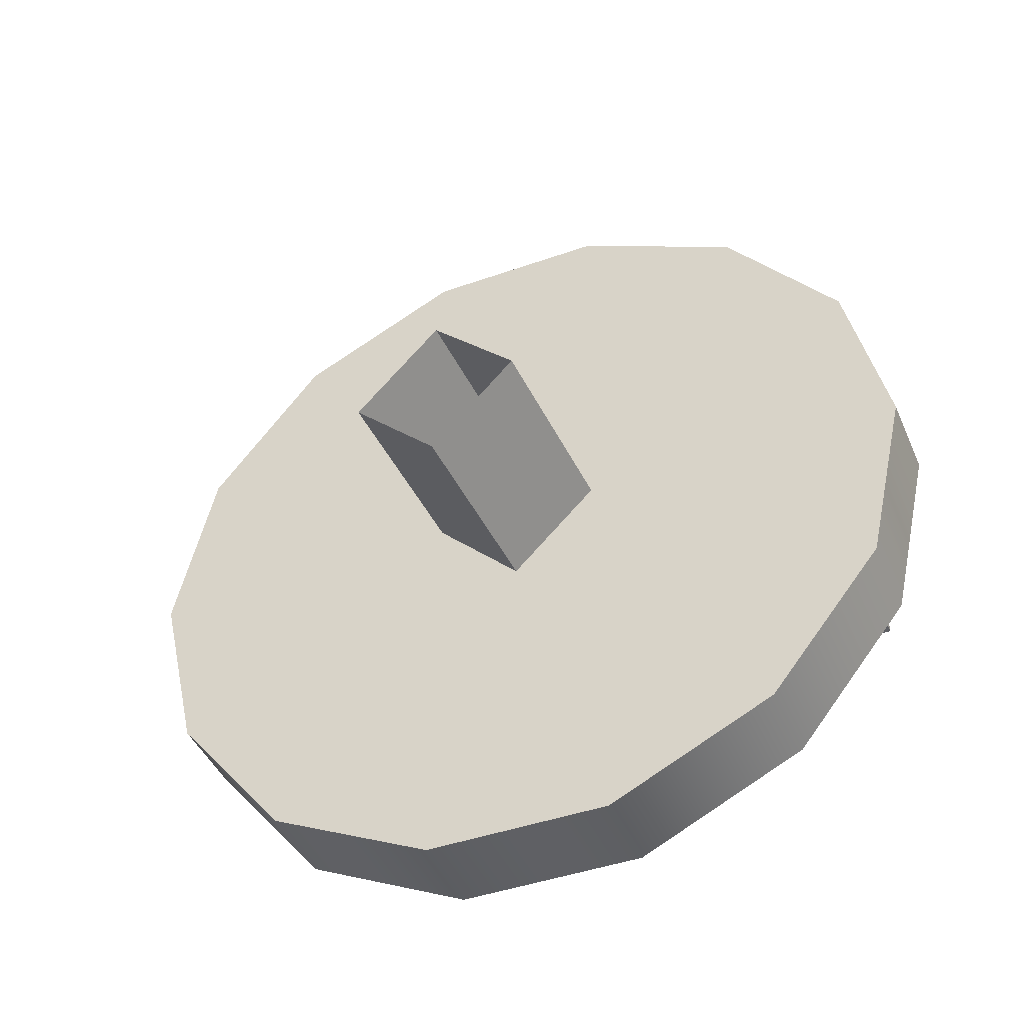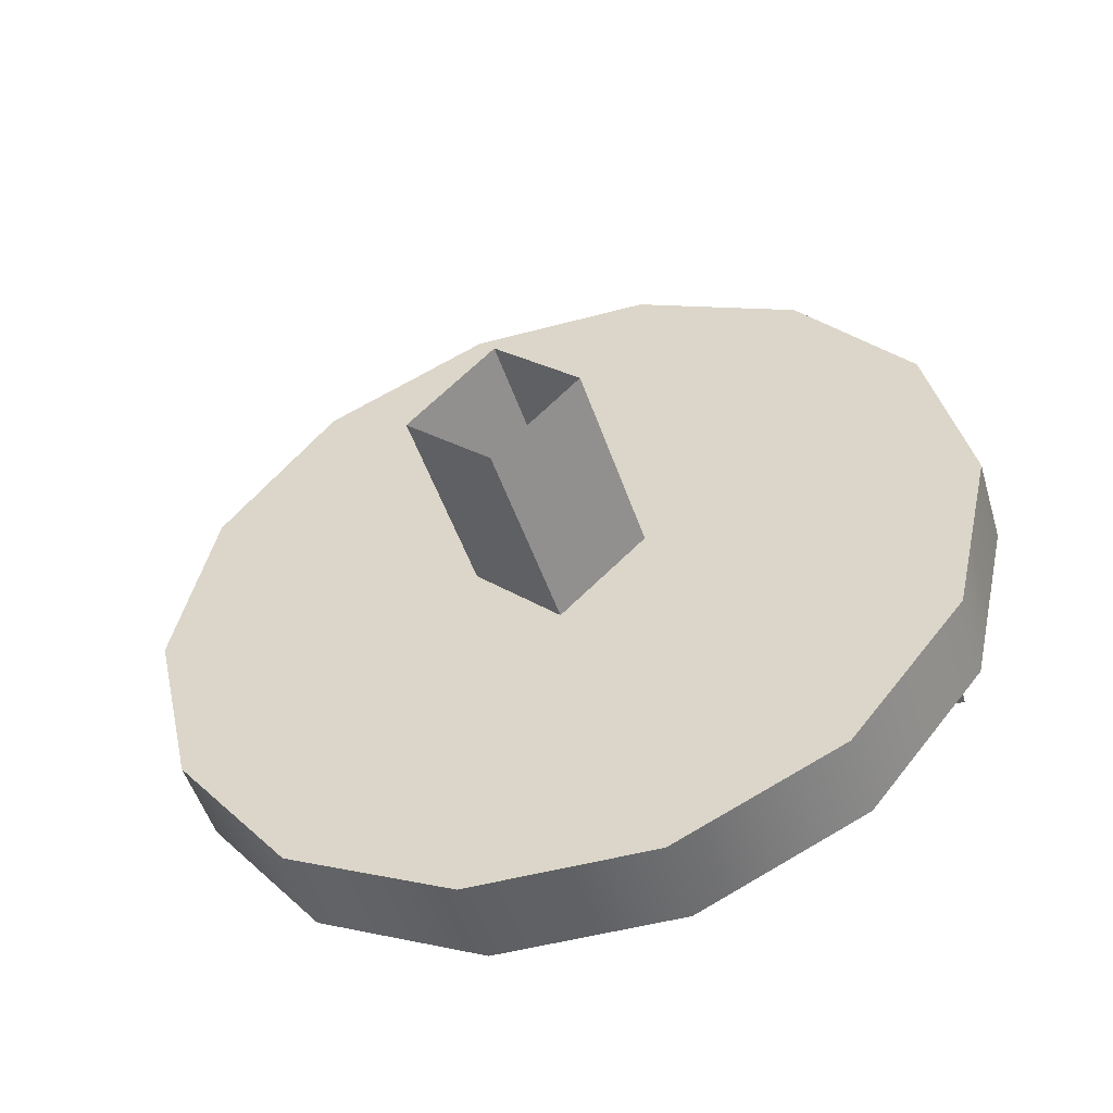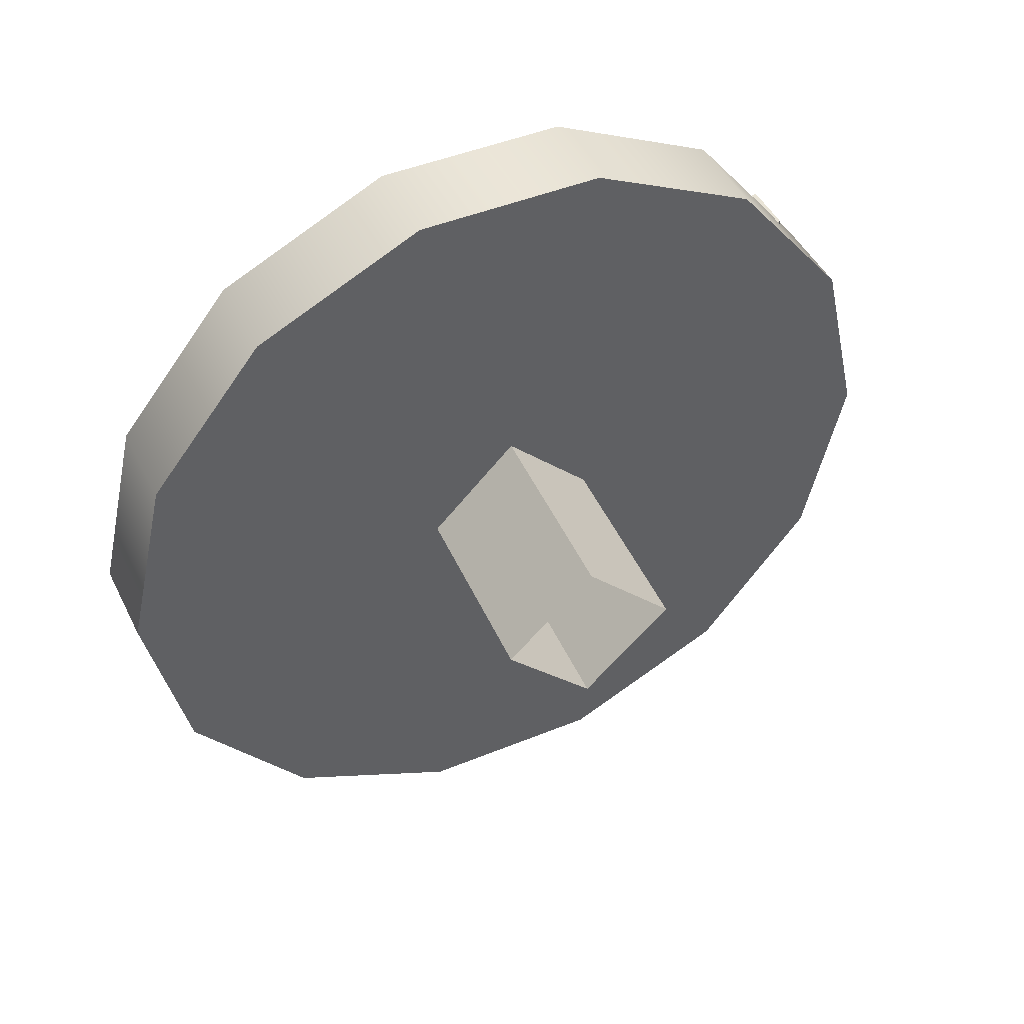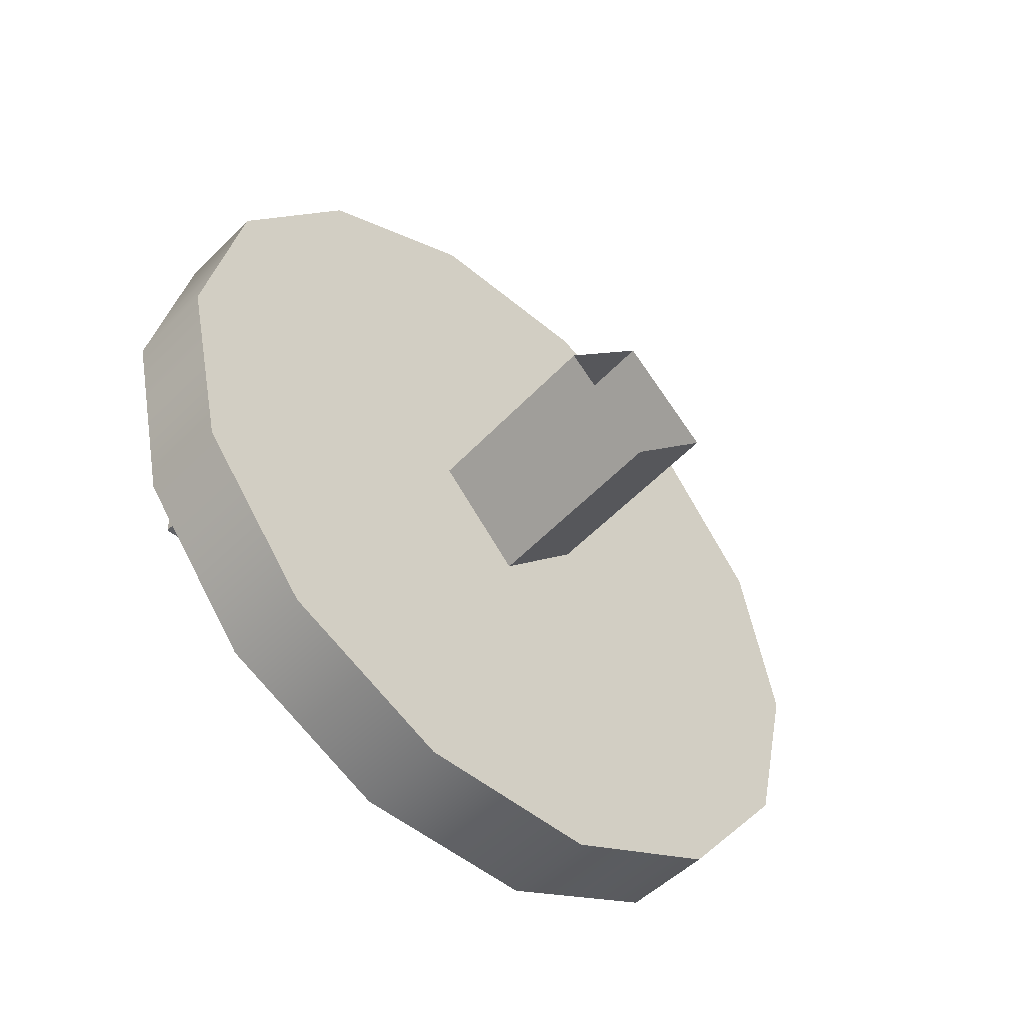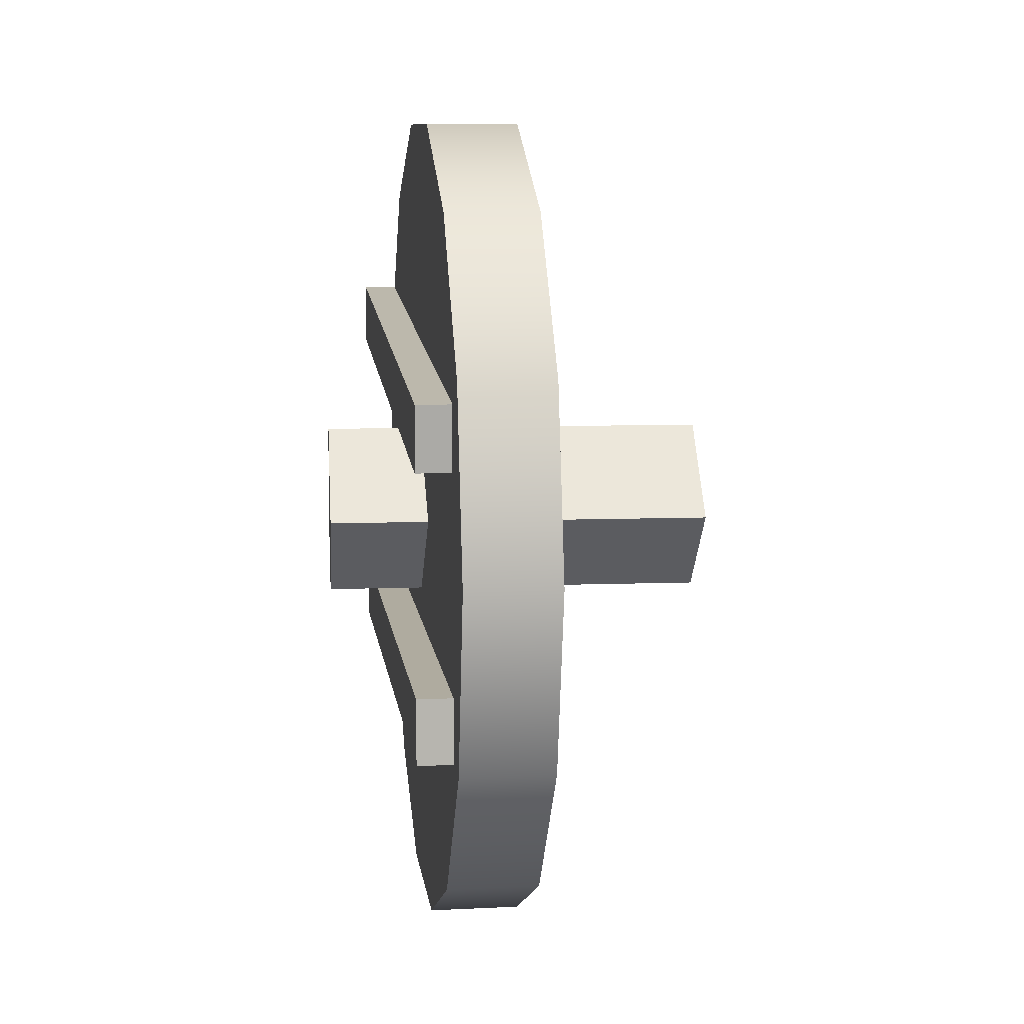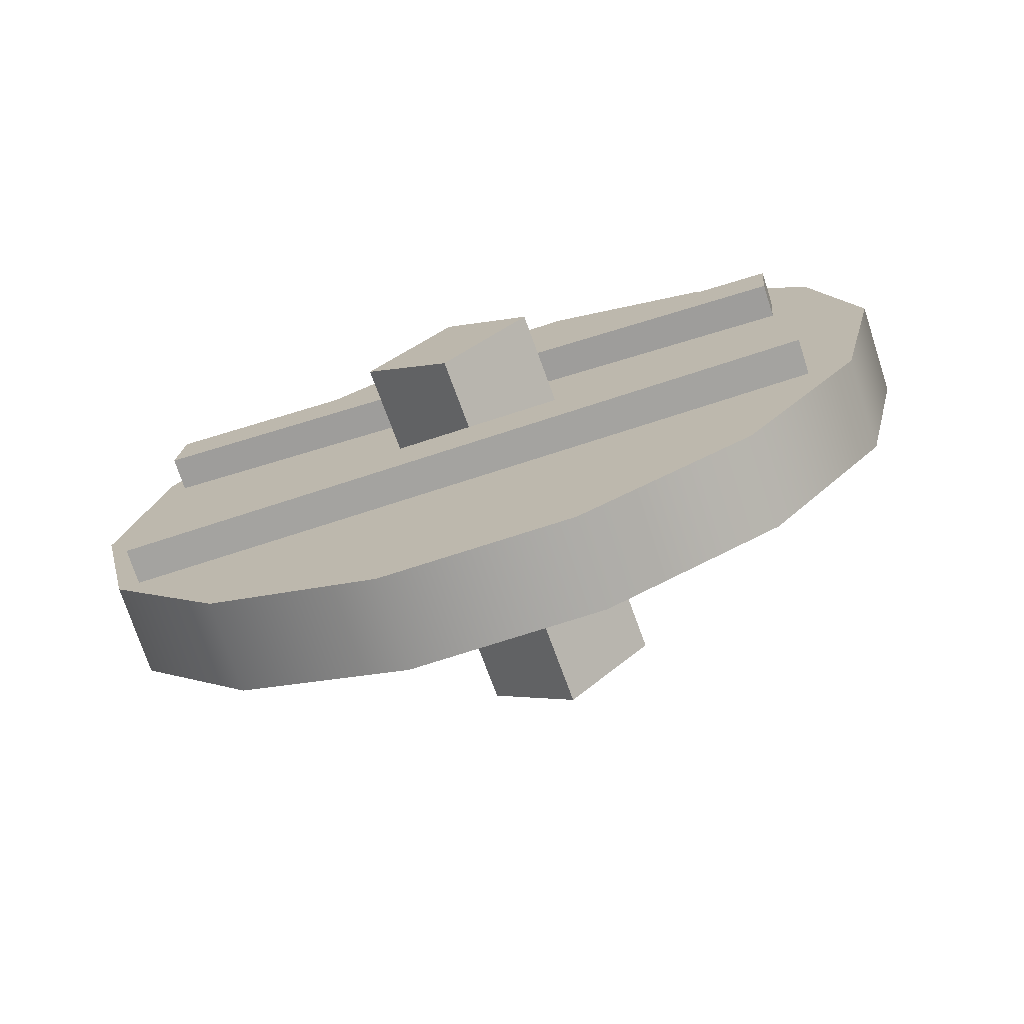
<metadata>
{"format":"obj","ext":"obj","renderer":"f3d","projection":"perspective","resolution":1024,"background":"white","views":[{"elev":-43.8,"azim":-65.5,"up":"+Y"},{"elev":-49.9,"azim":-71.5,"up":"+Y"},{"elev":45.7,"azim":-113.2,"up":"+Y"},{"elev":-50.0,"azim":-130.7,"up":"+Y"},{"elev":9.6,"azim":174.7,"up":"+Y"},{"elev":-73.0,"azim":110.0,"up":"+Y"}]}
</metadata>
<code>
v 0.002184 1.431e-08 0.04341
v 0.0114 -0.01878 0.0388
v 0.002034 -0.01878 0.03913
v 0.01155 1.431e-08 0.04308
v 0.01098 -0.03383 0.0268
v 0.001615 -0.03383 0.02713
v 0.01037 -0.04219 0.00946
v 0.001009 -0.04219 0.009787
v 0.0097 -0.04219 -0.009787
v 0.0003373 -0.04219 -0.00946
v 0.002034 0.01878 0.03913
v 0.0114 0.01878 0.0388
v 0.001615 0.03383 0.02713
v 0.01098 0.03383 0.0268
v 0.001009 0.04219 0.009787
v 0.01037 0.04219 0.00946
v 0.009095 -0.03383 -0.02713
v 0.0003373 -0.04219 -0.00946
v 0.0097 -0.04219 -0.009787
v -0.0002683 -0.03383 -0.0268
v 0.008676 -0.01878 -0.03913
v -0.0006873 -0.01878 -0.0388
v 0.008526 -9.537e-09 -0.04341
v -0.0008369 -9.537e-09 -0.04308
v 0.008676 0.01878 -0.03913
v -0.0006873 0.01878 -0.0388
v 0.009095 0.03383 -0.02713
v -0.0002683 0.03383 -0.0268
v 0.0097 0.04219 -0.009787
v 0.0003373 0.04219 -0.00946
v 0.01037 0.04219 0.00946
v 0.001009 0.04219 0.009787
v 0.001615 -0.03383 0.02713
v 0.002184 1.431e-08 0.04341
v 0.002034 -0.01878 0.03913
v -0.0006873 -0.01878 -0.0388
v 0.0003373 0.04219 -0.00946
v 0.001615 0.03383 0.02713
v 0.002034 0.01878 0.03913
v 0.001009 0.04219 0.009787
v -0.0006873 0.01878 -0.0388
v -0.0002683 0.03383 -0.0268
v -0.0008369 -9.537e-09 -0.04308
v 0.0003373 -0.04219 -0.00946
v -0.0002683 -0.03383 -0.0268
v 0.001009 -0.04219 0.009787
v 0.01037 0.04219 0.00946
v 0.0114 0.01878 0.0388
v 0.01098 0.03383 0.0268
v 0.008526 -9.537e-09 -0.04341
v 0.01037 -0.04219 0.00946
v 0.0114 -0.01878 0.0388
v 0.01155 1.431e-08 0.04308
v 0.01098 -0.03383 0.0268
v 0.009095 -0.03383 -0.02713
v 0.0097 -0.04219 -0.009787
v 0.008676 -0.01878 -0.03913
v 0.009095 0.03383 -0.02713
v 0.008676 0.01878 -0.03913
v 0.0097 0.04219 -0.009787
v 0.01243 -0.01869 -0.03484
v 0.01492 -0.0121 0.0365
v 0.01243 -0.0121 -0.03484
v 0.01492 -0.01869 0.0365
v 0.01243 -0.0121 -0.03484
v 0.007037 -0.01869 -0.03465
v 0.01243 -0.01869 -0.03484
v 0.007037 -0.0121 -0.03465
v 0.007037 -0.0121 -0.03465
v 0.01492 -0.0121 0.0365
v 0.009528 -0.0121 0.03668
v 0.01243 -0.0121 -0.03484
v 0.01492 -0.01869 0.0365
v 0.009528 -0.0121 0.03668
v 0.01492 -0.0121 0.0365
v 0.009528 -0.01869 0.03668
v 0.01243 -0.01869 -0.03484
v 0.009528 -0.01869 0.03668
v 0.01492 -0.01869 0.0365
v 0.007037 -0.01869 -0.03465
v 0.01239 0.00965 -0.03441
v 0.01485 0.02243 0.03608
v 0.01237 0.01621 -0.03499
v 0.01487 0.01587 0.03665
v 0.01237 0.01621 -0.03499
v 0.006989 0.00965 -0.03423
v 0.01239 0.00965 -0.03441
v 0.006969 0.01621 -0.0348
v 0.006969 0.01621 -0.0348
v 0.01485 0.02243 0.03608
v 0.00945 0.02243 0.03626
v 0.01237 0.01621 -0.03499
v 0.01487 0.01587 0.03665
v 0.00945 0.02243 0.03626
v 0.01485 0.02243 0.03608
v 0.00947 0.01587 0.03684
v 0.01239 0.00965 -0.03441
v 0.00947 0.01587 0.03684
v 0.01487 0.01587 0.03665
v 0.006989 0.00965 -0.03423
v 0.02007 0.0005604 -0.008717
v -0.02007 0.009469 0.0001921
v -0.02007 0.0005603 -0.008717
v 0.02007 0.009469 0.0001921
v 0.02007 -0.008348 0.0001921
v -0.02007 0.0005603 0.009101
v 0.02007 0.0005604 0.009101
v -0.02007 -0.008348 0.0001921
v 0.02007 0.0005604 -0.008717
v -0.02007 -0.008348 0.0001921
v 0.02007 -0.008348 0.0001921
v -0.02007 0.0005603 -0.008717
v -0.02007 0.009469 0.0001921
v 0.02007 0.0005604 0.009101
v -0.02007 0.0005603 0.009101
v 0.02007 0.009469 0.0001921
v 0.02007 0.009469 0.0001921
v 0.02007 -0.008348 0.0001921
v 0.02007 0.0005604 0.009101
v 0.02007 0.0005604 -0.008717
g Object02
f 3 2 1
f 4 1 2
f 2 3 5
f 6 5 3
f 5 6 7
f 8 7 6
f 7 8 9
f 10 9 8
f 1 4 11
f 12 11 4
f 11 12 13
f 14 13 12
f 13 14 15
f 16 15 14
f 19 18 17
f 20 17 18
f 17 20 21
f 22 21 20
f 21 22 23
f 24 23 22
f 23 24 25
f 26 25 24
f 25 26 27
f 28 27 26
f 27 28 29
f 30 29 28
f 29 30 31
f 32 31 30
f 35 34 33
f 34 36 33
f 37 36 34
f 38 37 34
f 39 38 34
f 40 37 38
f 41 36 37
f 42 41 37
f 43 36 41
f 36 44 33
f 45 44 36
f 44 46 33
f 49 48 47
f 48 50 47
f 51 50 48
f 52 51 48
f 53 52 48
f 54 51 52
f 55 50 51
f 56 55 51
f 57 50 55
f 50 58 47
f 59 58 50
f 58 60 47
f 63 62 61
f 64 61 62
f 67 66 65
f 68 65 66
f 71 70 69
f 72 69 70
f 75 74 73
f 76 73 74
f 79 78 77
f 80 77 78
f 83 82 81
f 84 81 82
f 87 86 85
f 88 85 86
f 91 90 89
f 92 89 90
f 95 94 93
f 96 93 94
f 99 98 97
f 100 97 98
f 103 102 101
f 104 101 102
f 107 106 105
f 108 105 106
f 111 110 109
f 112 109 110
f 115 114 113
f 116 113 114
f 119 118 117
f 120 117 118

</code>
